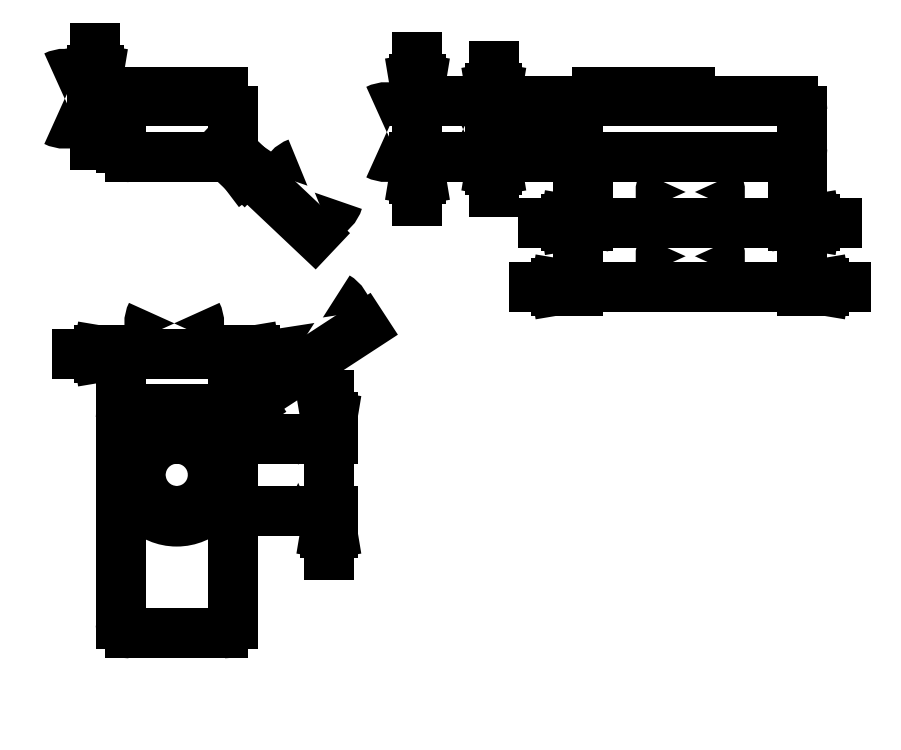
<metadata>
{"format":"dxf","ext":"dxf","renderer":"ezdxf+matplotlib","layout":"modelspace","background":"white","min_lineweight":24,"dpi":150}
</metadata>
<code>
0
SECTION
2
ENTITIES
0
LINE
8
0
10
3.25
20
6.625
30
0
11
3.25
21
6.725
31
0
0
LINE
8
0
10
2.25
20
6.725
30
0
11
2.25
21
6.625
31
0
0
LINE
8
0
10
2.15
20
6.125
30
0
11
2.15
21
6.525
31
0
0
LINE
8
0
10
2.25
20
6.625
30
0
11
3.25
21
6.625
31
0
0
ARC
8
0
10
3.25
20
6.125
30
0
40
0.1
50
270
51
0
0
ARC
8
0
10
2.25
20
6.125
30
0
40
0.1
50
180
51
270
0
ARC
8
0
10
2.25
20
6.525
30
0
40
0.1
50
90
51
180
0
LINE
8
0
10
3.35
20
6.525
30
0
11
3.35
21
6.125
31
0
0
ARC
8
0
10
3.25
20
6.525
30
0
40
0.1
50
0
51
90
0
LINE
8
0
10
3.25
20
6.025
30
0
11
2.25
21
6.025
31
0
0
LINE
8
0
10
2.25
20
6.725
30
0
11
3.25
21
6.725
31
0
0
DIMENSION
8
0
2
*D0
10
1.879
20
6.725
30
0
11
1.879
21
6.651
31
0
70
       160
71
         5
72
         1
41
1
42
0
3
SLDDIMSTYLE0
13
2.25
23
6.725
33
0
14
2.25
24
6.625
34
0
50
90
0
DIMENSION
8
0
2
*D2
10
3.25
20
6.125
30
0
11
3.983
21
5.432
31
0
70
       164
71
         5
72
         1
41
1
42
0
1
<>
3
SLDDIMSTYLE1
15
3.323
25
6.056
35
0
40
0
0
CIRCLE
8
0
10
2.75
20
2.623
30
0
40
0.5
0
CIRCLE
8
0
10
2.75
20
2.623
30
0
40
0.387
0
ARC
8
0
10
3.25
20
3.225
30
0
40
0.1
50
0
51
90
0
LINE
8
0
10
2.25
20
3.325
30
0
11
3.25
21
3.325
31
0
0
ARC
8
0
10
2.25
20
3.225
30
0
40
0.1
50
90
51
180
0
LINE
8
0
10
3.35
20
3.225
30
0
11
3.35
21
1.025
31
0
0
LINE
8
0
10
2.15
20
1.025
30
0
11
2.15
21
3.225
31
0
0
LINE
8
0
10
3.25
20
0.925
30
0
11
2.25
21
0.925
31
0
0
ARC
8
0
10
3.25
20
1.025
30
0
40
0.1
50
270
51
0
0
ARC
8
0
10
2.25
20
1.025
30
0
40
0.1
50
180
51
270
0
DIMENSION
8
0
2
*D3
10
2.15
20
3.917
30
0
11
2.723
21
3.917
31
0
70
       160
71
         5
72
         1
41
1
42
0
3
SLDDIMSTYLE2
13
2.15
23
3.225
33
0
14
3.35
24
3.225
34
0
0
DIMENSION
8
0
2
*D4
10
4.379
20
3.01
30
0
11
4.379
21
2.634
31
0
70
       160
71
         5
72
         1
41
1
42
0
1
%%c<>
3
SLDDIMSTYLE3
13
2.75
23
3.01
33
0
14
2.75
24
2.236
34
0
50
90
0
DIMENSION
8
0
2
*D5
10
3.25
20
3.225
30
0
11
4.461
21
4.015
31
0
70
       164
71
         5
72
         1
41
1
42
0
1
<>
3
SLDDIMSTYLE1
15
3.334
25
3.28
35
0
40
0
0
MTEXT
8
0
10
7.939
20
1.016
30
0
40
0.1378
41
0
71
         1
72
         1
1
DPRG Logo Robot - Foot\PRon Grant Jan 15, 2014\P
7
SLDTEXTSTYLE0
73
         1
44
1
0
LINE
8
0
10
8.252
20
6.625
30
0
11
8.252
21
6.725
31
0
0
LINE
8
0
10
7.252
20
6.725
30
0
11
7.252
21
6.625
31
0
0
LINE
8
0
10
7.05
20
6.125
30
0
11
7.05
21
6.525
31
0
0
ARC
8
0
10
7.15
20
6.525
30
0
40
0.1
50
90
51
180
0
ARC
8
0
10
7.15
20
6.125
30
0
40
0.1
50
180
51
270
0
LINE
8
0
10
9.35
20
6.025
30
0
11
7.15
21
6.025
31
0
0
LINE
8
0
10
7.15
20
6.625
30
0
11
7.752
21
6.625
31
0
0
LINE
8
0
10
7.752
20
6.625
30
0
11
9.35
21
6.625
31
0
0
LINE
8
0
10
9.45
20
6.525
30
0
11
9.45
21
6.125
31
0
0
ARC
8
0
10
9.35
20
6.125
30
0
40
0.1
50
270
51
0
0
ARC
8
0
10
9.35
20
6.525
30
0
40
0.1
50
0
51
90
0
LINE
8
0
10
7.752
20
6.725
30
0
11
8.252
21
6.725
31
0
0
LINE
8
0
10
7.252
20
6.725
30
0
11
7.752
21
6.725
31
0
0
DIMENSION
8
0
2
*D6
10
6.146
20
6.125
30
0
11
6.146
21
6.325
31
0
70
       160
71
         5
72
         1
41
1
42
0
3
SLDDIMSTYLE2
13
7.05
23
6.125
33
0
14
7.05
24
6.525
34
0
50
90
0
DIMENSION
8
0
2
*D7
10
9.35
20
5.324
30
0
11
8.25
21
5.324
31
0
70
       160
71
         5
72
         1
41
1
42
0
53
180
3
SLDDIMSTYLE2
13
9.35
23
6.025
33
0
14
7.15
24
6.025
34
0
50
180
0
DIMENSION
8
0
2
*D8
10
7.05
20
4.636
30
0
11
8.25
21
4.636
31
0
70
       160
71
         5
72
         1
41
1
42
0
3
SLDDIMSTYLE2
13
7.05
23
6.125
33
0
14
9.45
24
6.125
34
0
0
DIMENSION
8
0
2
*D9
10
5.328
20
6.625
30
0
11
5.328
21
6.294
31
0
70
       160
71
         5
72
         1
41
1
42
0
3
SLDDIMSTYLE2
13
7.15
23
6.625
33
0
14
7.15
24
6.025
34
0
50
90
0
ENDSEC
0
EOF

</code>
